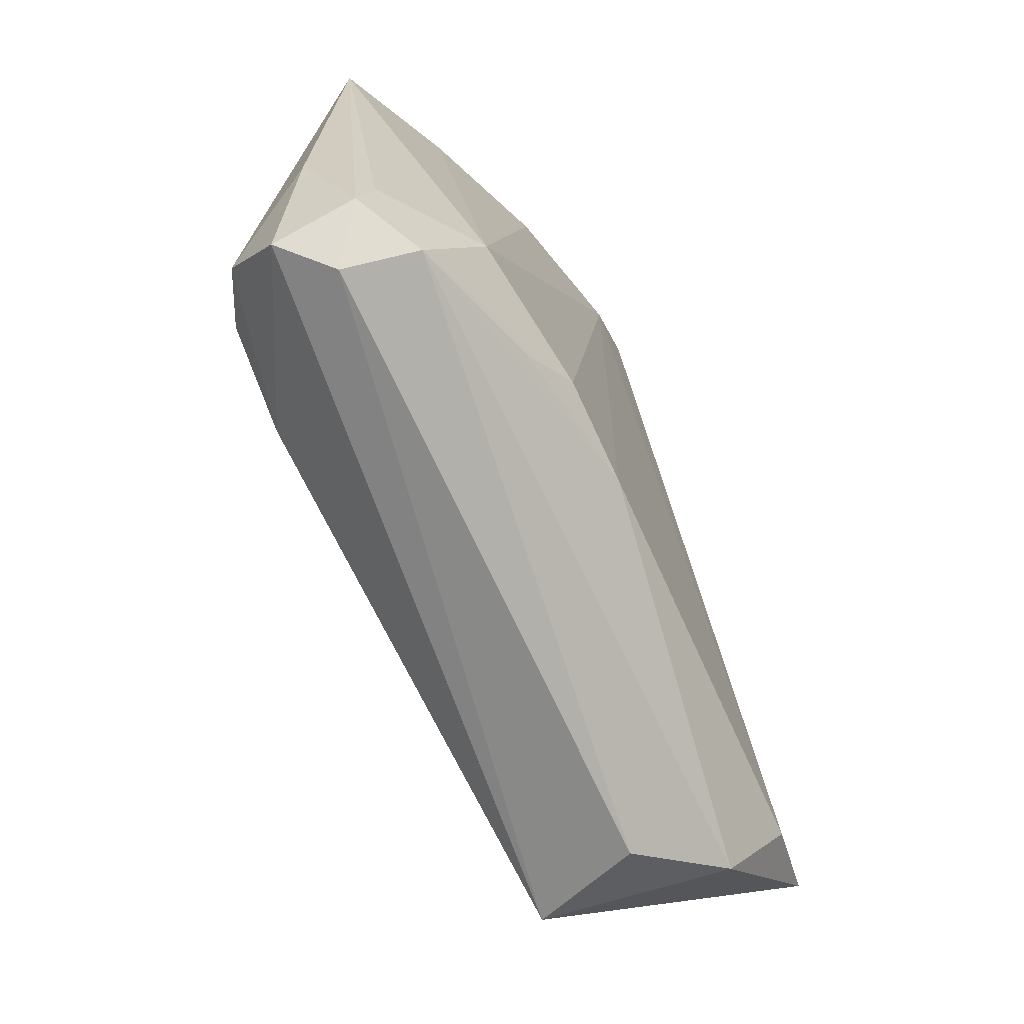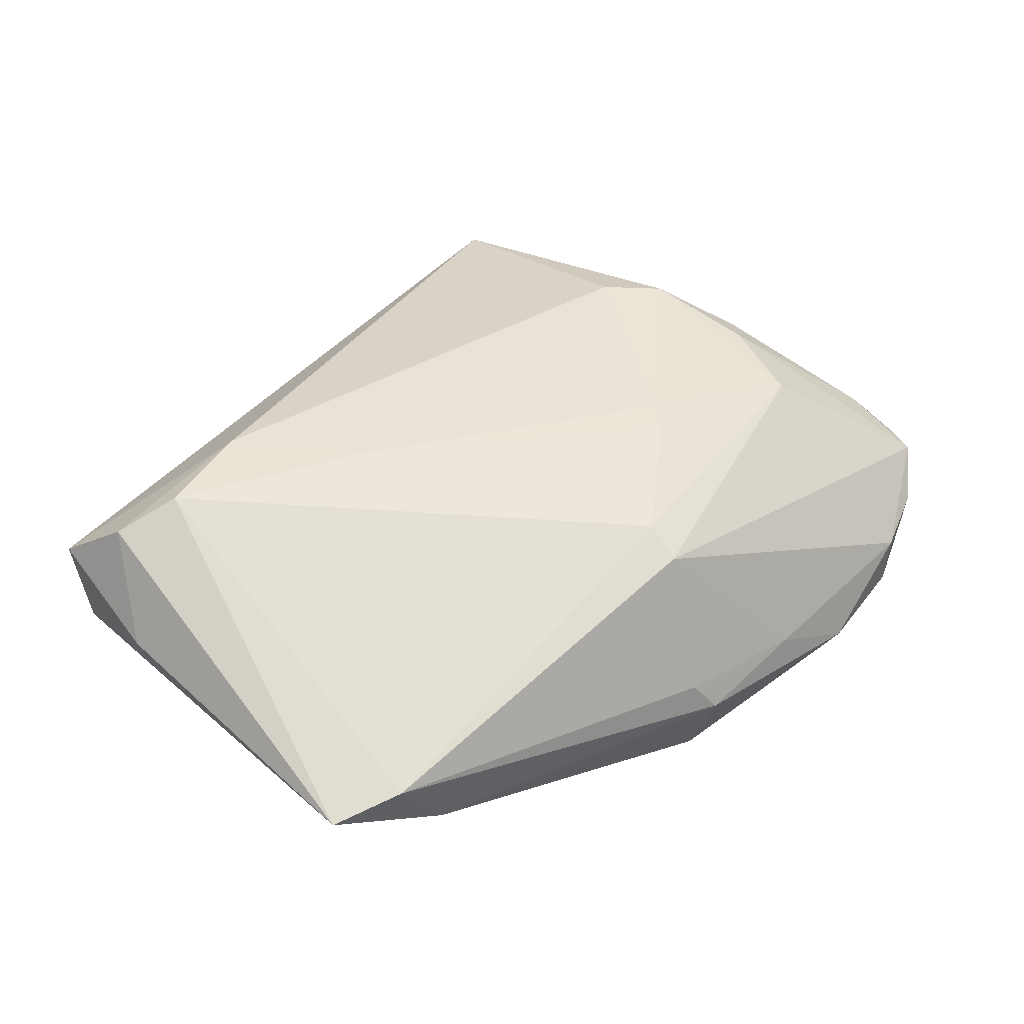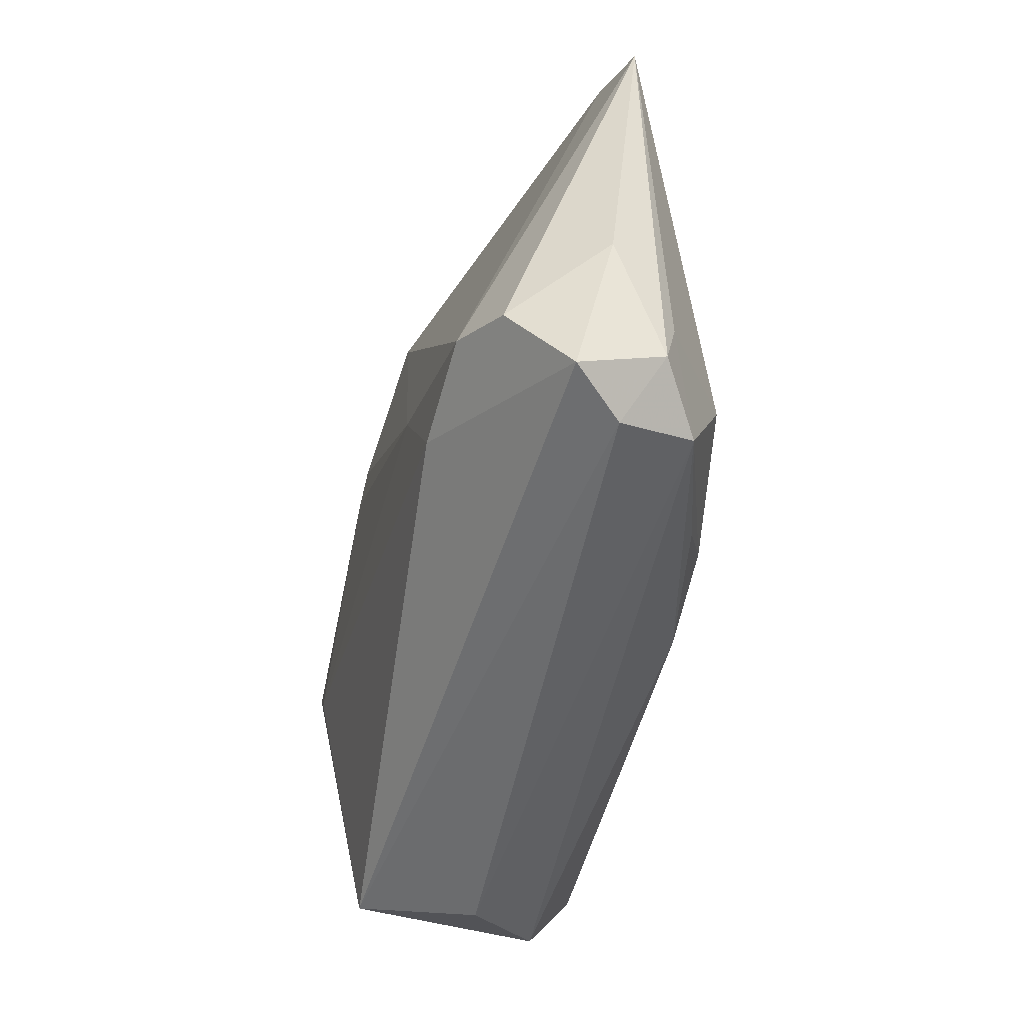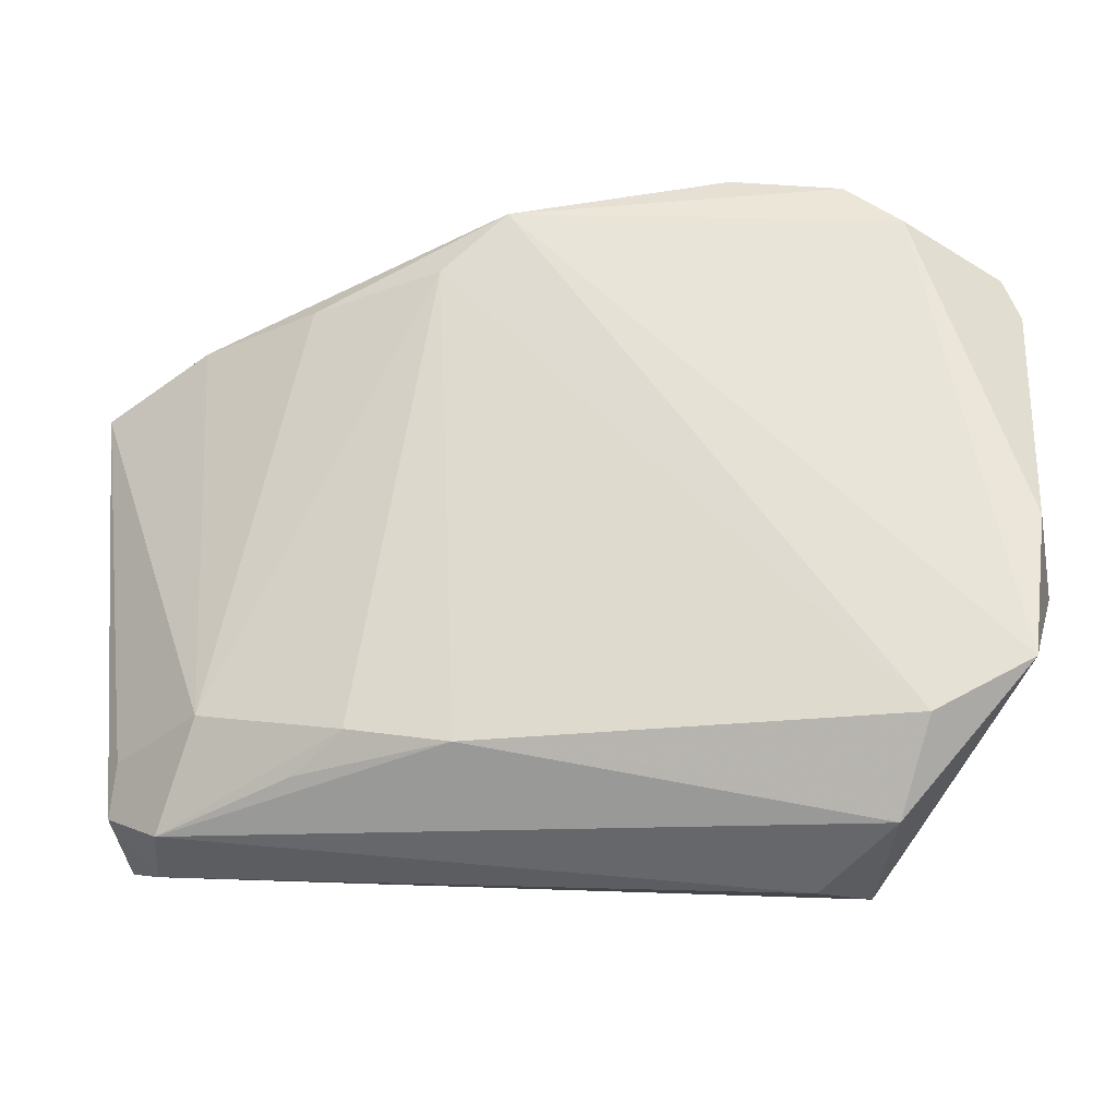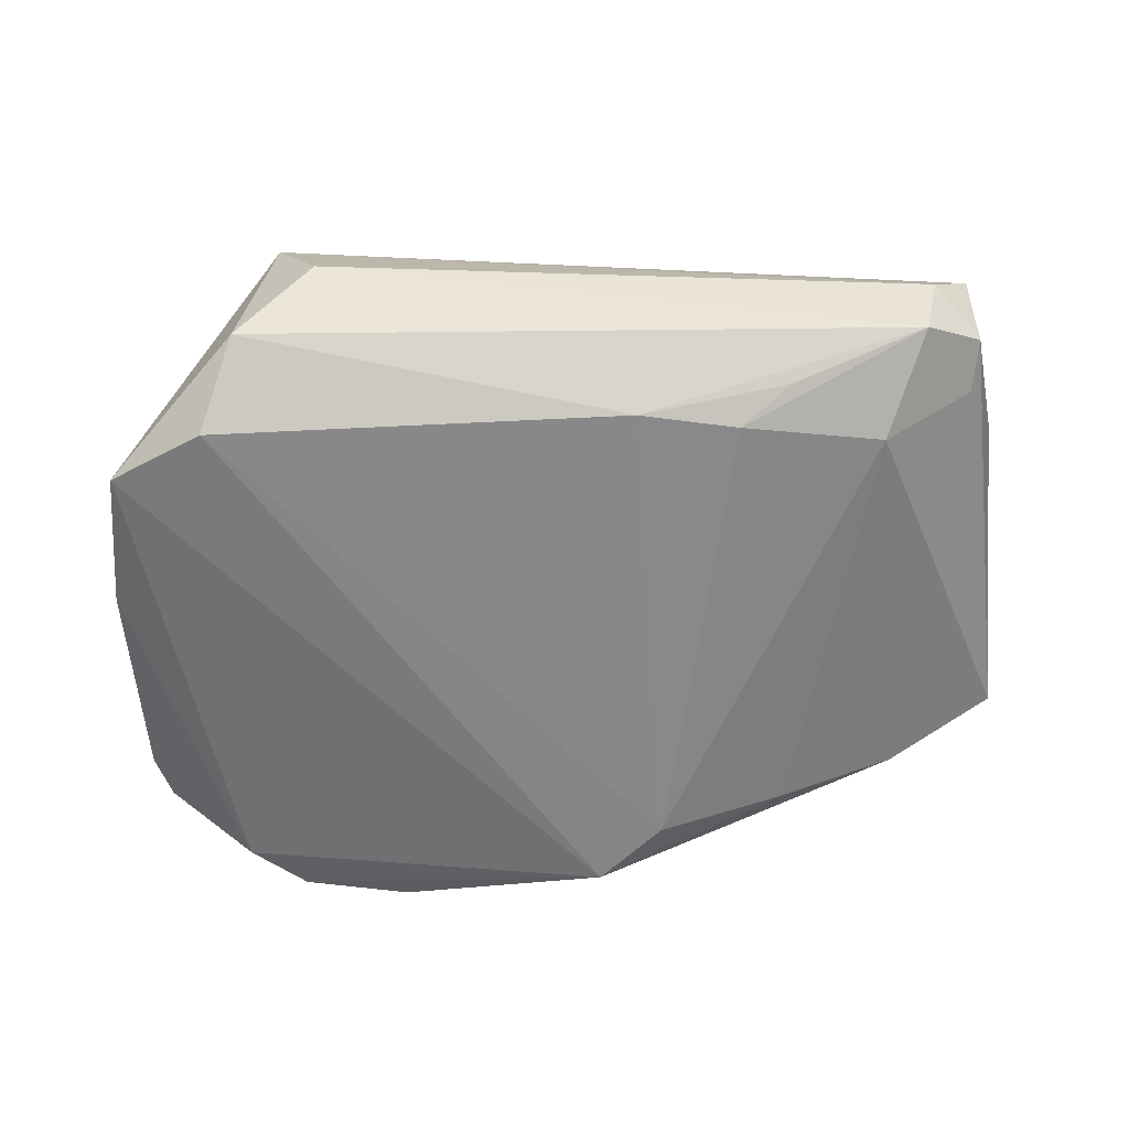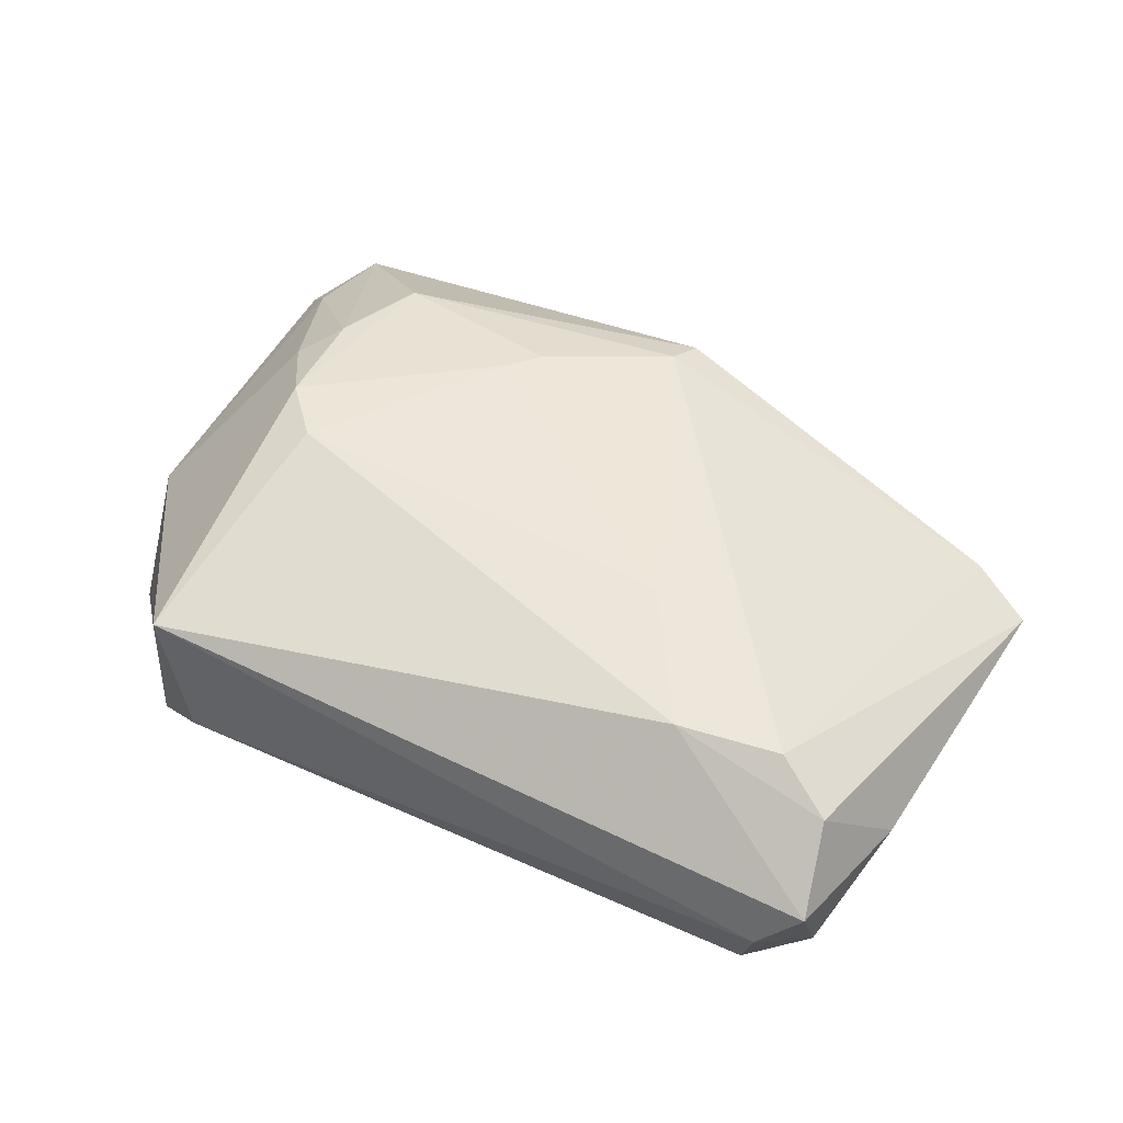
<metadata>
{"format":"obj","ext":"obj","renderer":"f3d","projection":"perspective","resolution":1024,"background":"white","views":[{"elev":-68.4,"azim":113.1,"up":"+Y"},{"elev":42.4,"azim":132.4,"up":"+Z"},{"elev":-48.7,"azim":75.8,"up":"+Y"},{"elev":-24.3,"azim":-172.5,"up":"+Y"},{"elev":-61.8,"azim":1.7,"up":"+Z"},{"elev":53.2,"azim":29.3,"up":"+Z"}]}
</metadata>
<code>
v -0.01046 0.03773 -0.005966
v 0.0449 -0.02401 0.01224
v -0.02067 0.03955 -0.01135
v -0.01389 0.01187 0.0163
v -0.04155 0.03515 -0.003808
v 0.01982 -0.02449 -0.01541
v 0.03827 -0.02068 0.0154
v -0.03201 -0.0368 0.01007
v 0.05181 0.01983 -0.000948
v -0.02652 -0.03955 -0.002403
v 0.003398 0.03741 -0.007304
v 0.0444 0.02345 0.0009401
v 0.01068 0.02733 -0.01674
v 0.02672 -0.02322 0.01578
v -0.01121 0.01514 0.01605
v -0.03395 0.03783 -0.005151
v -0.03861 -0.02596 -0.01674
v -0.04628 0.03136 0.0001456
v -0.05111 -0.003934 -0.01306
v 0.04271 -0.03435 0.0002735
v 0.01698 -0.00867 0.01619
v 0.03909 0.02454 -0.006847
v -0.03564 0.009007 0.01393
v -0.04988 0.02921 -0.003388
v -0.04 0.00496 0.01119
v -0.03411 -0.00359 0.01628
v 0.04653 -0.0232 -0.004677
v -0.04924 -0.02028 -0.01561
v -0.03505 -0.03525 -0.01102
v 0.04753 -0.02895 -0.003342
v -0.03305 0.03793 -0.01086
v 0.003345 0.03396 -0.01674
v 0.001804 0.02459 0.01405
v 0.005821 0.03564 -0.003323
v 0.04719 -0.03226 0.0057
v -0.05181 -0.009708 -0.004458
v -0.05181 0.02433 -0.003289
v 0.002803 0.02887 0.012
v 0.02565 -0.02833 -0.01262
v 0.03607 -0.0212 -0.0125
v -0.03179 0.01916 0.01291
v 0.05024 -0.01588 0.002393
v 0.008543 -0.02654 -0.0159
v -0.04782 0.02099 0.002049
v -0.03938 0.03275 -0.01159
v 0.04089 -0.03252 -0.007824
v -0.0288 -0.009073 0.01674
v 0.02546 0.02541 -0.0128
f 46 39 6
f 40 46 6
f 37 19 36
f 6 39 43
f 43 46 29
f 39 46 43
f 28 36 19
f 29 46 10
f 30 46 27
f 46 40 27
f 27 9 30
f 27 40 9
f 16 18 38
f 45 19 37
f 45 28 19
f 45 31 32
f 32 28 45
f 5 18 16
f 16 31 5
f 17 43 29
f 29 28 17
f 17 28 32
f 9 7 2
f 32 48 13
f 13 48 40
f 13 40 6
f 6 43 13
f 13 17 32
f 43 17 13
f 31 45 24
f 24 5 31
f 24 45 37
f 37 18 24
f 18 5 24
f 32 11 22
f 22 48 32
f 9 40 22
f 40 48 22
f 12 11 34
f 34 38 12
f 9 22 12
f 12 22 11
f 12 38 33
f 33 7 12
f 12 7 9
f 32 31 3
f 3 11 32
f 3 31 16
f 21 7 33
f 33 38 41
f 41 38 18
f 36 28 8
f 8 28 29
f 29 10 8
f 37 36 44
f 44 18 37
f 9 2 42
f 30 9 42
f 20 46 30
f 20 10 46
f 20 8 10
f 1 3 16
f 11 3 1
f 34 11 1
f 16 38 1
f 1 38 34
f 33 41 15
f 15 21 33
f 47 8 14
f 7 21 14
f 14 21 47
f 14 2 7
f 23 41 18
f 18 44 23
f 30 42 35
f 35 42 2
f 35 20 30
f 8 20 35
f 2 14 35
f 35 14 8
f 41 23 26
f 26 8 47
f 36 8 26
f 4 15 41
f 41 26 4
f 4 26 47
f 47 21 4
f 21 15 4
f 25 23 44
f 25 26 23
f 25 44 36
f 36 26 25

</code>
